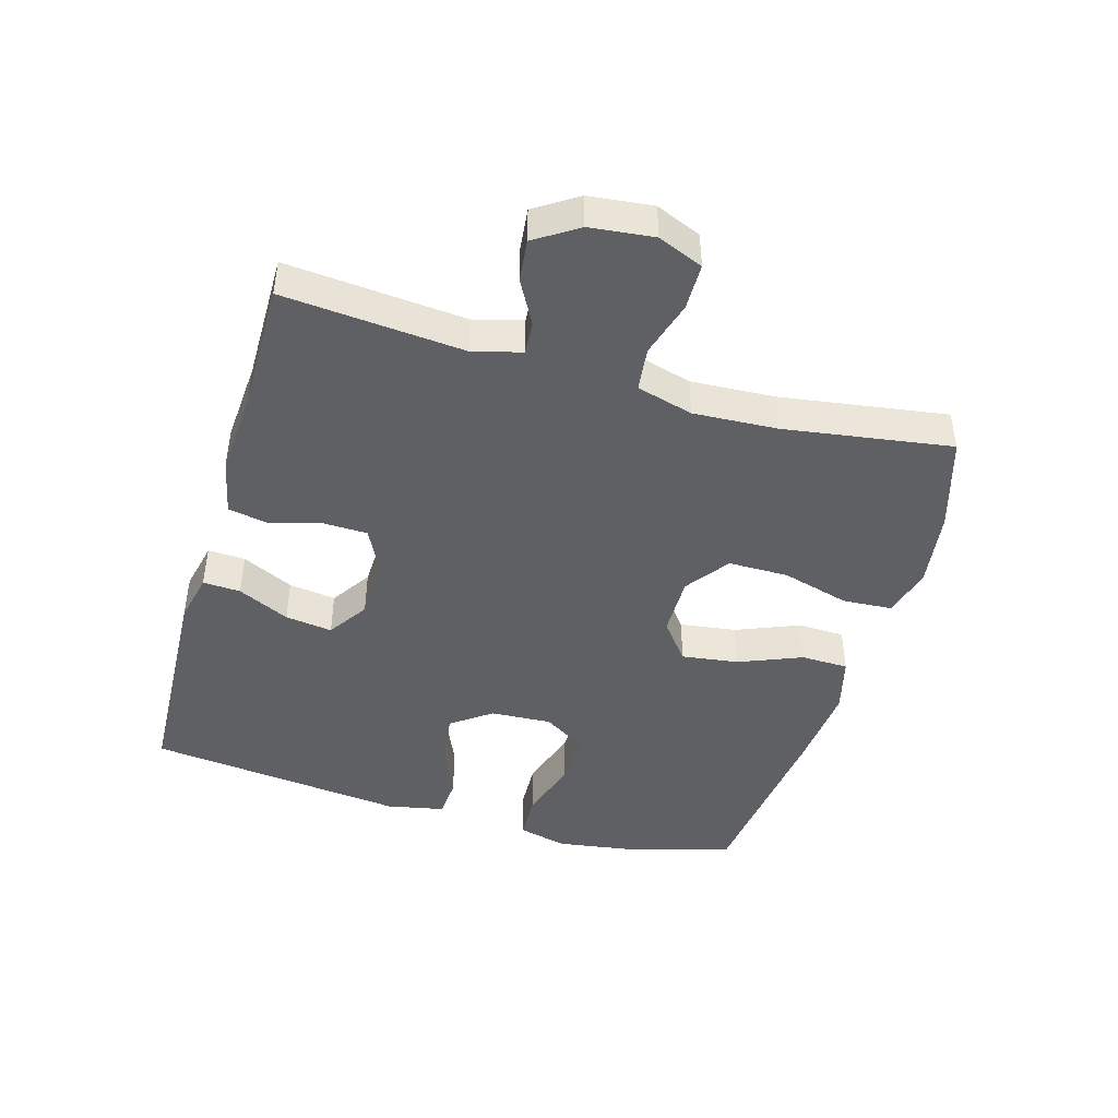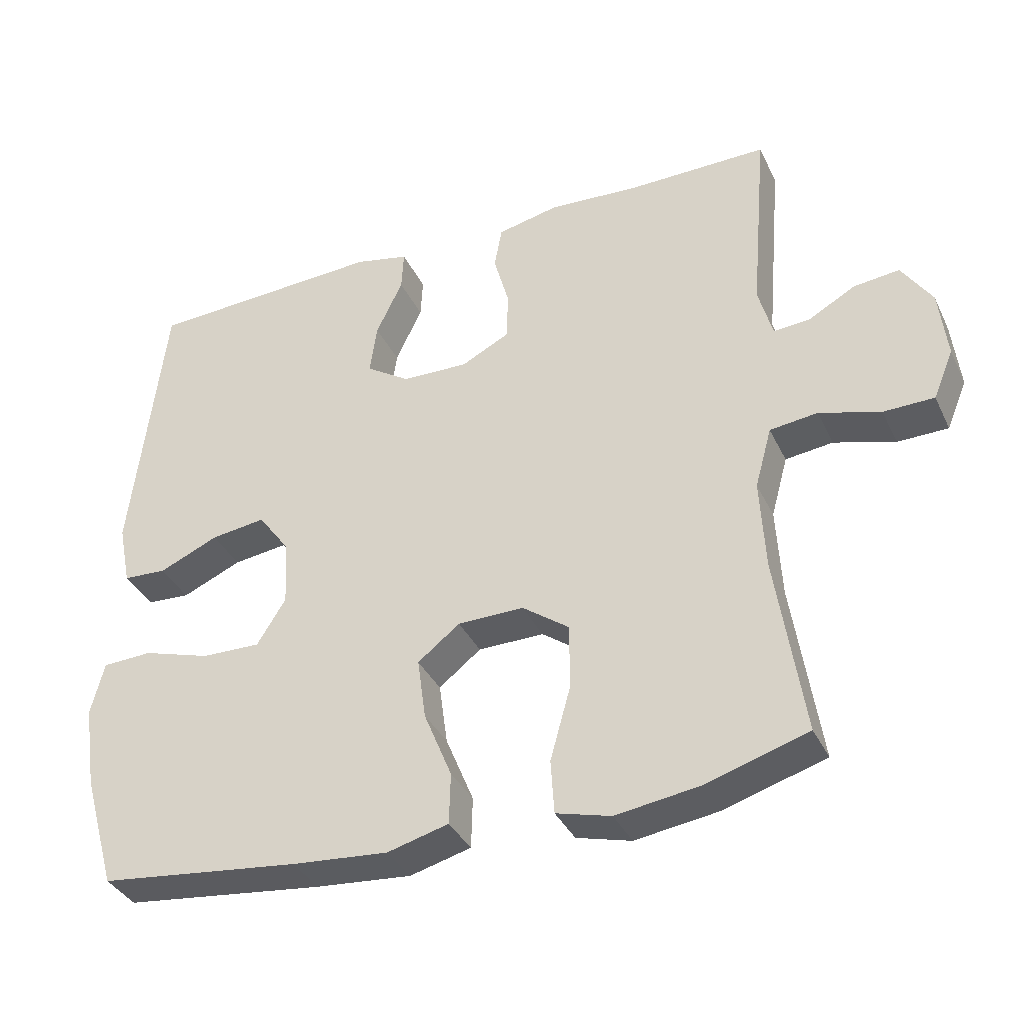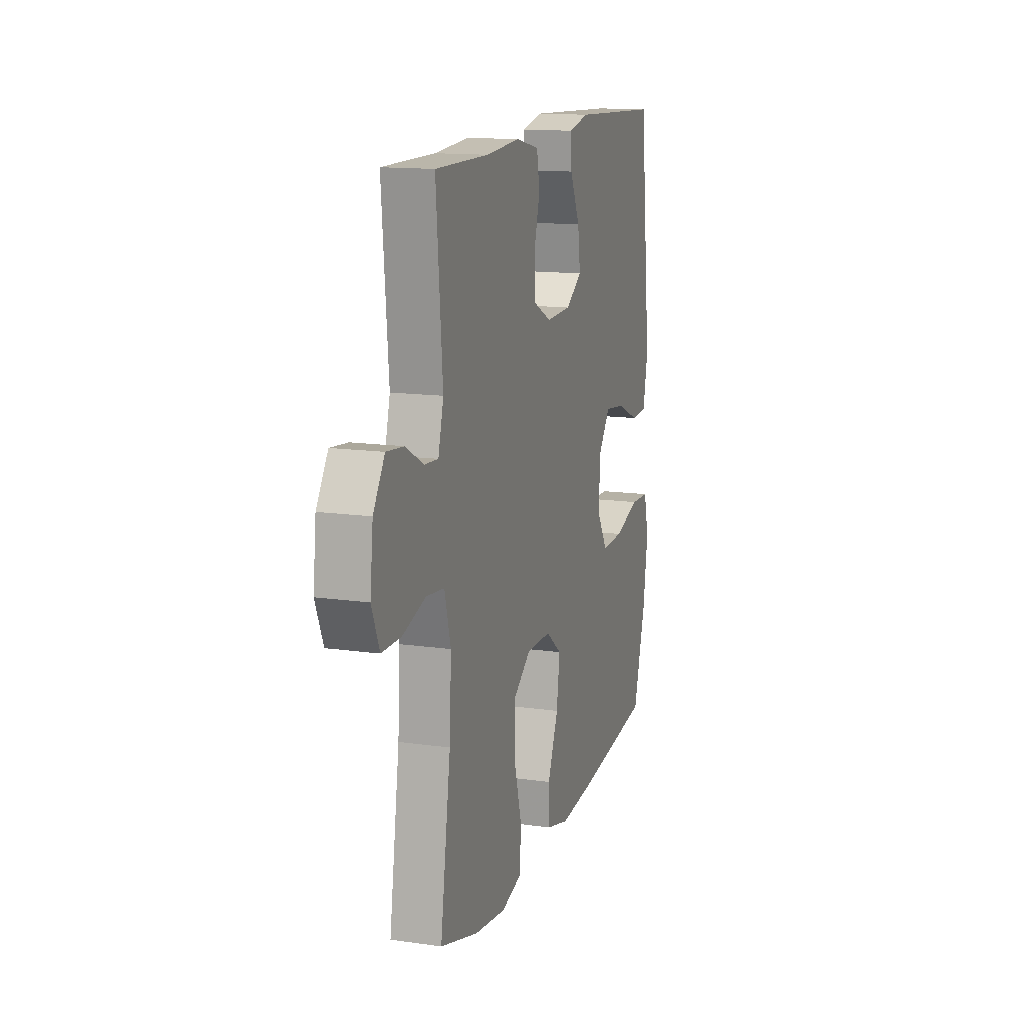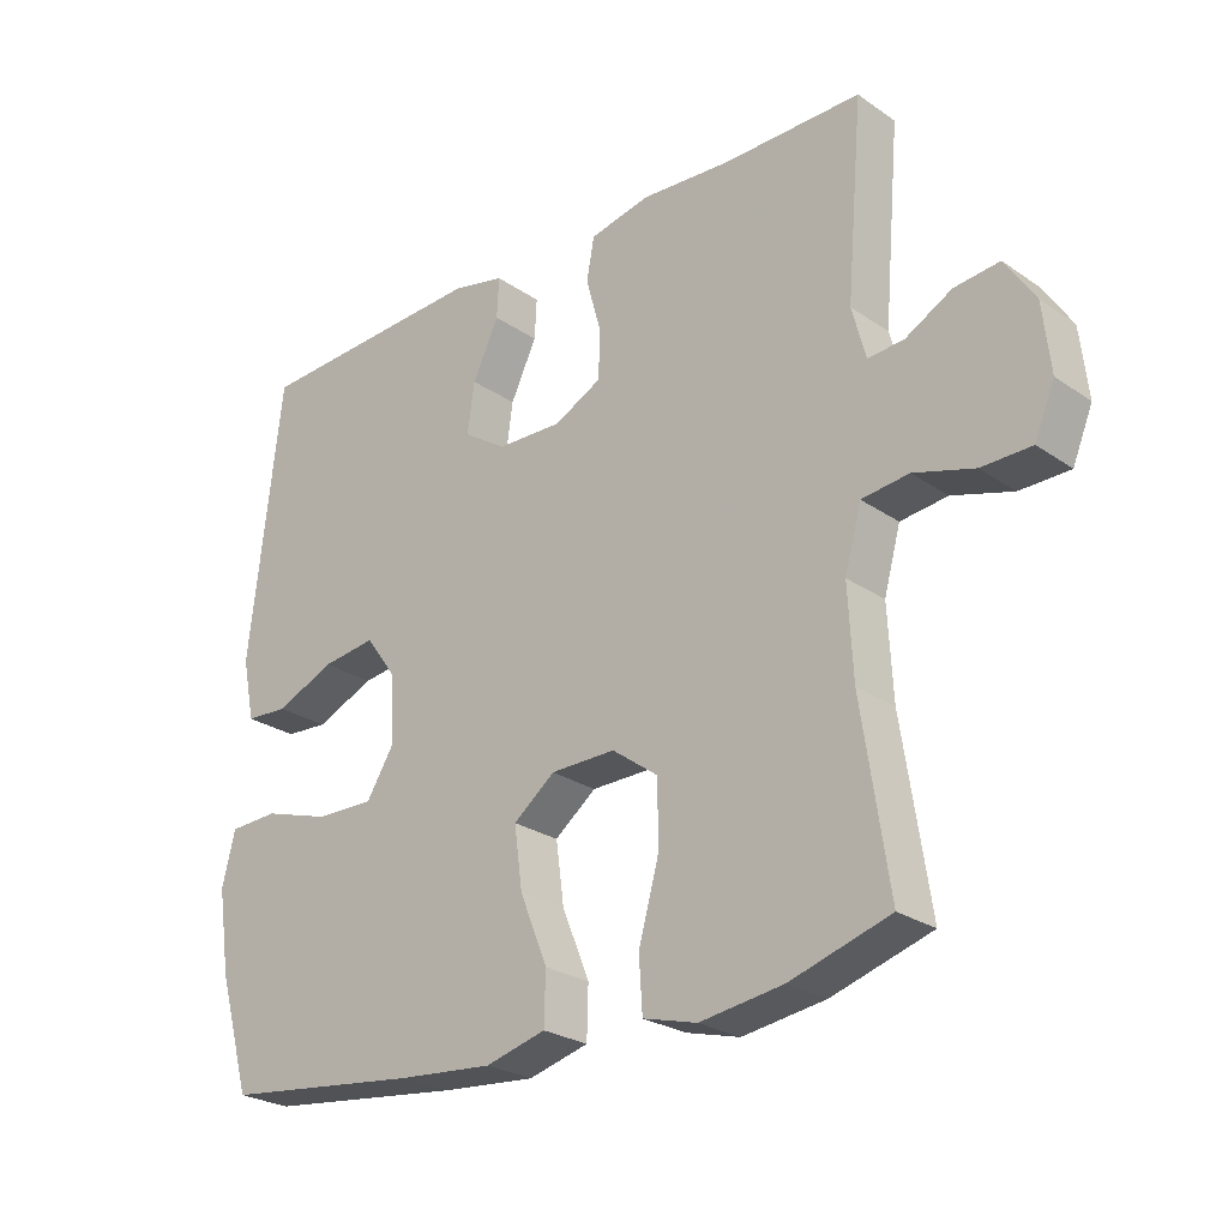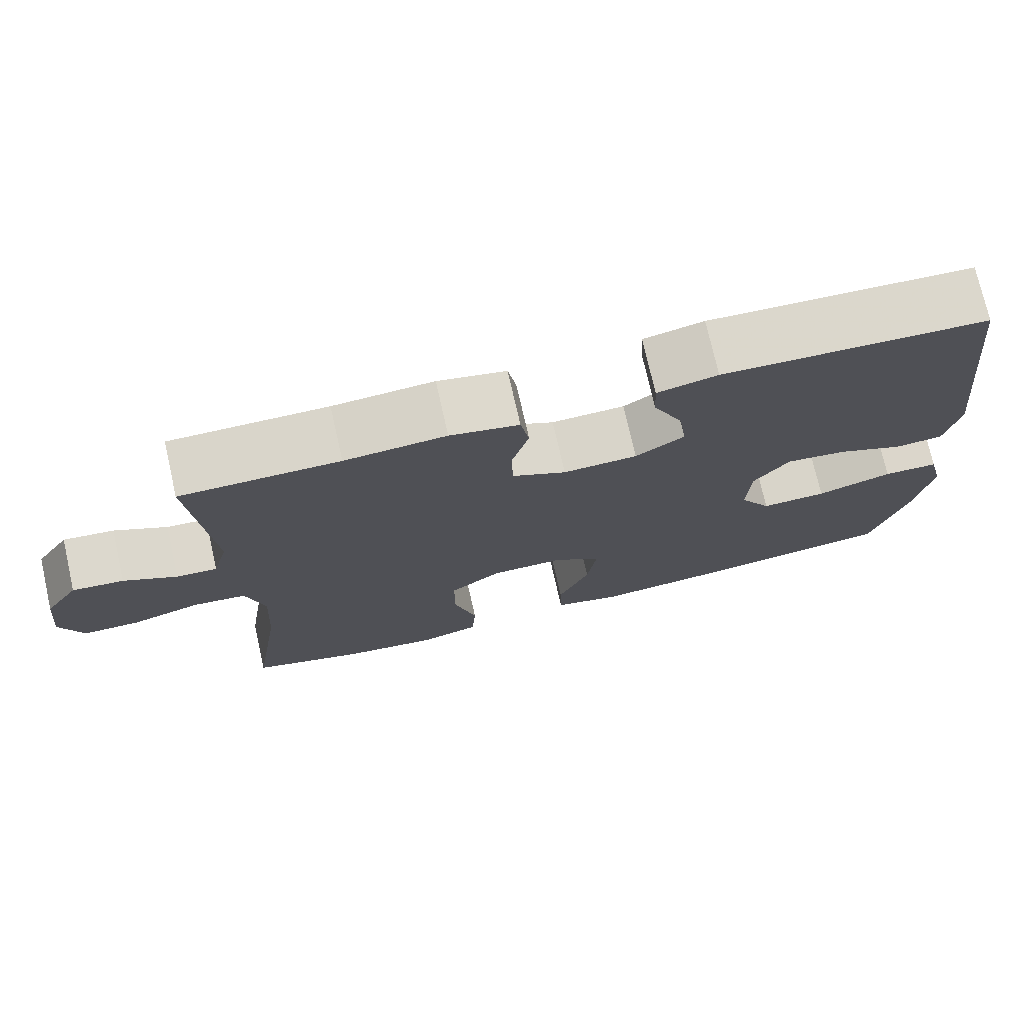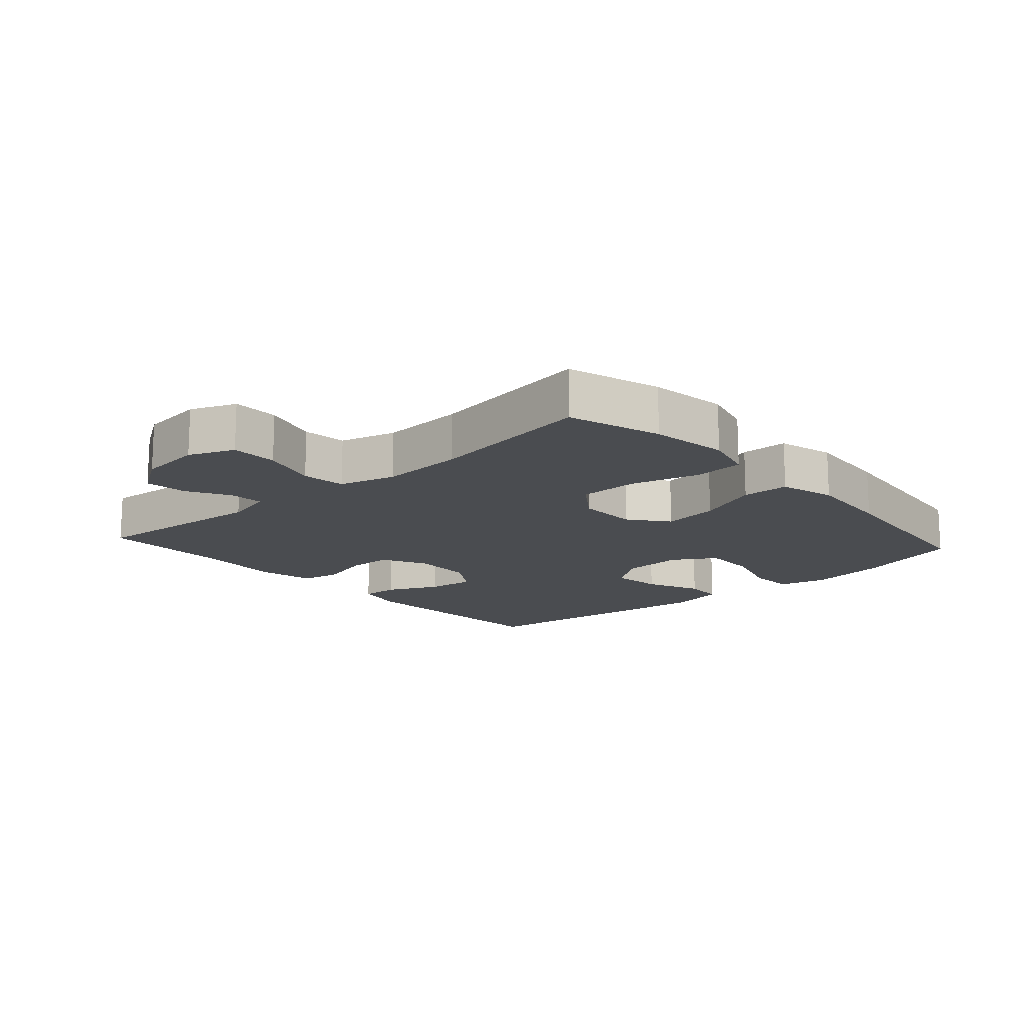
<metadata>
{"format":"obj","ext":"obj","renderer":"f3d","projection":"perspective","resolution":1024,"background":"white","views":[{"elev":-44.7,"azim":73.8,"up":"+Y"},{"elev":-36.5,"azim":23.3,"up":"+Z"},{"elev":14.1,"azim":107.5,"up":"+Z"},{"elev":-25.5,"azim":42.4,"up":"+Z"},{"elev":74.5,"azim":167.2,"up":"+Z"},{"elev":-15.1,"azim":131.9,"up":"+Y"}]}
</metadata>
<code>
v -0.5 0.07 -0.5
v -0.547 0.07 -0.336
v -0.565 0.07 -0.216
v -0.546 0.07 -0.14
v -0.475 0.07 -0.137
v -0.378 0.07 -0.167
v -0.294 0.07 -0.169
v -0.253 0.07 -0.103
v -0.258 0.07 -0.009
v -0.303 0.07 0.053
v -0.381 0.07 0.043
v -0.466 0.07 0.006
v -0.528 0.07 0.01
v -0.546 0.07 0.099
v -0.5 0.07 0.5
v -0.161 0.07 0.516
v -0.084 0.07 0.499
v -0.087 0.07 0.441
v -0.125 0.07 0.361
v -0.135 0.07 0.288
v -0.073 0.07 0.247
v 0.022 0.07 0.244
v 0.091 0.07 0.279
v 0.093 0.07 0.349
v 0.071 0.07 0.428
v 0.082 0.07 0.489
v 0.17 0.07 0.508
v 0.299 0.07 0.499
v 0.5 0.07 0.5
v 0.476 0.07 0.221
v 0.496 0.07 0.146
v 0.548 0.07 0.15
v 0.615 0.07 0.187
v 0.68 0.07 0.194
v 0.723 0.07 0.128
v 0.734 0.07 0.029
v 0.705 0.07 -0.041
v 0.633 0.07 -0.042
v 0.546 0.07 -0.016
v 0.478 0.07 -0.024
v 0.454 0.07 -0.111
v 0.461 0.07 -0.241
v 0.5 0.07 -0.5
v 0.356 0.07 -0.544
v 0.236 0.07 -0.561
v 0.158 0.07 -0.54
v 0.153 0.07 -0.463
v 0.182 0.07 -0.358
v 0.182 0.07 -0.265
v 0.115 0.07 -0.216
v 0.021 0.07 -0.217
v -0.039 0.07 -0.264
v -0.027 0.07 -0.352
v 0.013 0.07 -0.45
v 0.011 0.07 -0.523
v -0.076 0.07 -0.546
v -0.213 0.07 -0.534
v -0.5 0 -0.5
v -0.547 0 -0.336
v -0.565 0 -0.216
v -0.546 0 -0.14
v -0.475 0 -0.137
v -0.378 0 -0.167
v -0.294 0 -0.169
v -0.253 0 -0.103
v -0.258 0 -0.009
v -0.303 0 0.053
v -0.381 0 0.043
v -0.466 0 0.006
v -0.528 0 0.01
v -0.546 0 0.099
v -0.5 0 0.5
v -0.161 0 0.516
v -0.084 0 0.499
v -0.087 0 0.441
v -0.125 0 0.361
v -0.135 0 0.288
v -0.073 0 0.247
v 0.022 0 0.244
v 0.091 0 0.279
v 0.093 0 0.349
v 0.071 0 0.428
v 0.082 0 0.489
v 0.17 0 0.508
v 0.299 0 0.499
v 0.5 0 0.5
v 0.476 0 0.221
v 0.496 0 0.146
v 0.548 0 0.15
v 0.615 0 0.187
v 0.68 0 0.194
v 0.723 0 0.128
v 0.734 0 0.029
v 0.705 0 -0.041
v 0.633 0 -0.042
v 0.546 0 -0.016
v 0.478 0 -0.024
v 0.454 0 -0.111
v 0.461 0 -0.241
v 0.5 0 -0.5
v 0.356 0 -0.544
v 0.236 0 -0.561
v 0.158 0 -0.54
v 0.153 0 -0.463
v 0.182 0 -0.358
v 0.182 0 -0.265
v 0.115 0 -0.216
v 0.021 0 -0.217
v -0.039 0 -0.264
v -0.027 0 -0.352
v 0.013 0 -0.45
v 0.011 0 -0.523
v -0.076 0 -0.546
v -0.213 0 -0.534
f 4 5 6
f 3 4 6
f 2 3 6
f 1 2 6
f 57 1 6
f 56 57 6
f 55 56 6
f 54 55 6
f 53 54 6
f 52 53 6 7
f 51 52 7 8
f 50 51 8 9
f 46 47 48
f 45 46 48
f 44 45 48
f 43 44 48
f 42 43 48
f 41 42 48 49
f 40 41 49 50
f 37 38 39
f 36 37 39
f 35 36 39
f 34 35 39
f 33 34 39
f 32 33 39
f 31 32 39 40
f 50 9 10
f 40 50 10
f 31 40 10
f 30 31 10
f 26 27 28
f 25 26 28
f 24 25 28
f 28 29 30
f 24 28 30
f 23 24 30
f 17 18 19
f 16 17 19
f 15 16 19
f 14 15 19
f 13 14 19
f 12 13 19
f 11 12 19
f 11 19 20
f 10 11 20 21
f 22 23 30 10
f 10 21 22
f 63 62 61
f 63 61 60
f 63 60 59
f 63 59 58
f 63 58 114
f 63 114 113
f 63 113 112
f 63 112 111
f 63 111 110
f 64 63 110 109
f 65 64 109 108
f 66 65 108 107
f 105 104 103
f 105 103 102
f 105 102 101
f 105 101 100
f 105 100 99
f 106 105 99 98
f 107 106 98 97
f 96 95 94
f 96 94 93
f 96 93 92
f 96 92 91
f 96 91 90
f 96 90 89
f 97 96 89 88
f 67 66 107
f 67 107 97
f 67 97 88
f 67 88 87
f 85 84 83
f 85 83 82
f 85 82 81
f 87 86 85
f 87 85 81
f 87 81 80
f 76 75 74
f 76 74 73
f 76 73 72
f 76 72 71
f 76 71 70
f 76 70 69
f 76 69 68
f 77 76 68
f 78 77 68 67
f 67 87 80 79
f 79 78 67
f 1 58 59 2
f 2 59 60 3
f 3 60 61 4
f 4 61 62 5
f 5 62 63 6
f 6 63 64 7
f 7 64 65 8
f 8 65 66 9
f 9 66 67 10
f 10 67 68 11
f 11 68 69 12
f 12 69 70 13
f 13 70 71 14
f 14 71 72 15
f 15 72 73 16
f 16 73 74 17
f 17 74 75 18
f 18 75 76 19
f 19 76 77 20
f 20 77 78 21
f 21 78 79 22
f 22 79 80 23
f 23 80 81 24
f 24 81 82 25
f 25 82 83 26
f 26 83 84 27
f 27 84 85 28
f 28 85 86 29
f 29 86 87 30
f 30 87 88 31
f 31 88 89 32
f 32 89 90 33
f 33 90 91 34
f 34 91 92 35
f 35 92 93 36
f 36 93 94 37
f 37 94 95 38
f 38 95 96 39
f 39 96 97 40
f 40 97 98 41
f 41 98 99 42
f 42 99 100 43
f 43 100 101 44
f 44 101 102 45
f 45 102 103 46
f 46 103 104 47
f 47 104 105 48
f 48 105 106 49
f 49 106 107 50
f 50 107 108 51
f 51 108 109 52
f 52 109 110 53
f 53 110 111 54
f 54 111 112 55
f 55 112 113 56
f 56 113 114 57
f 57 114 58 1

</code>
